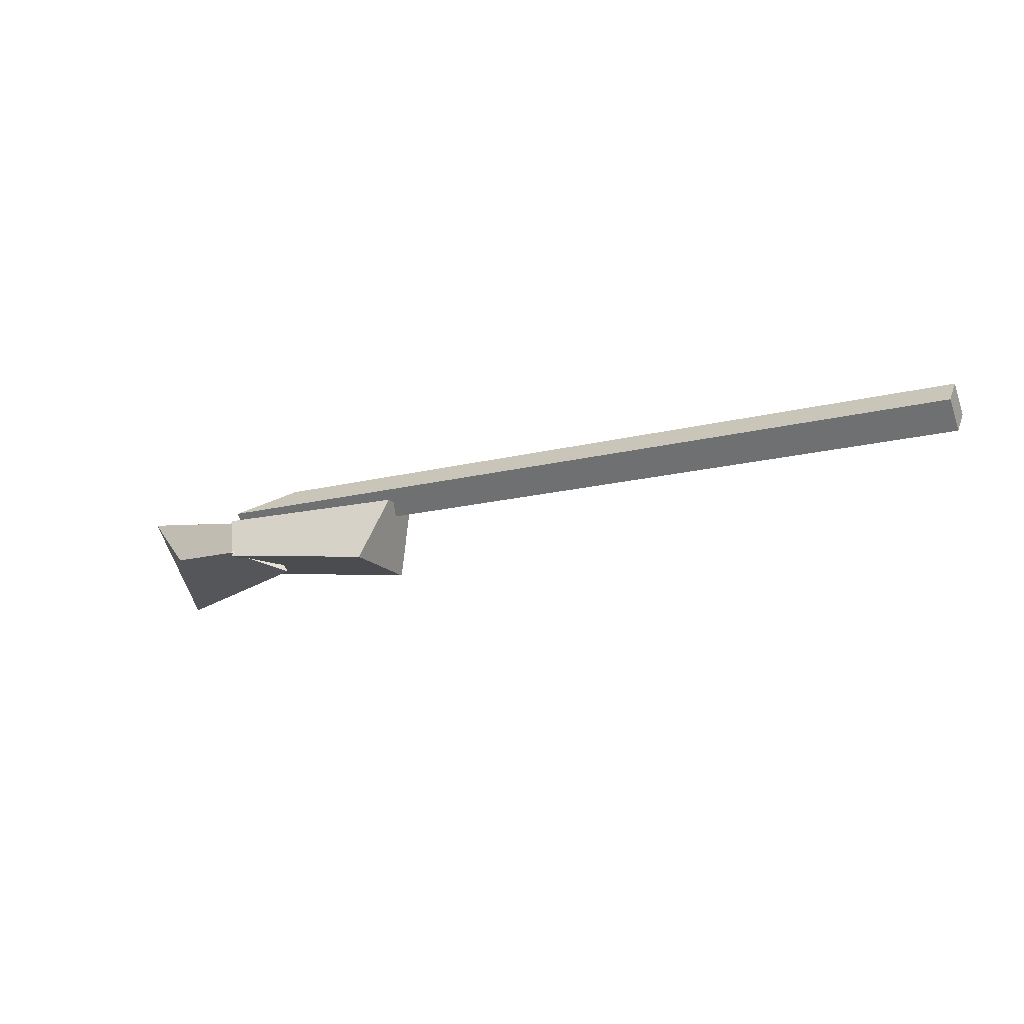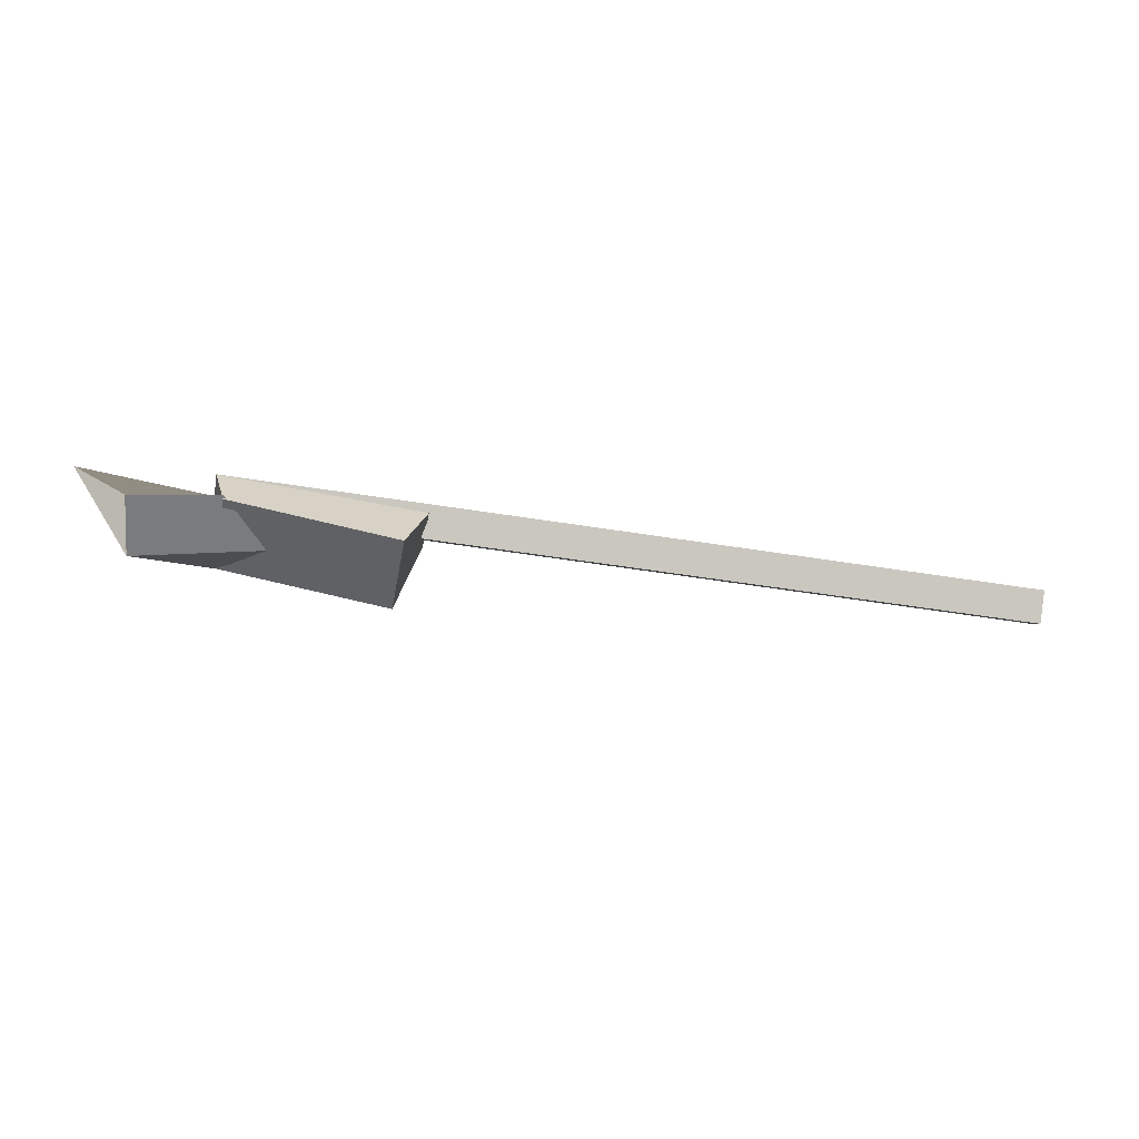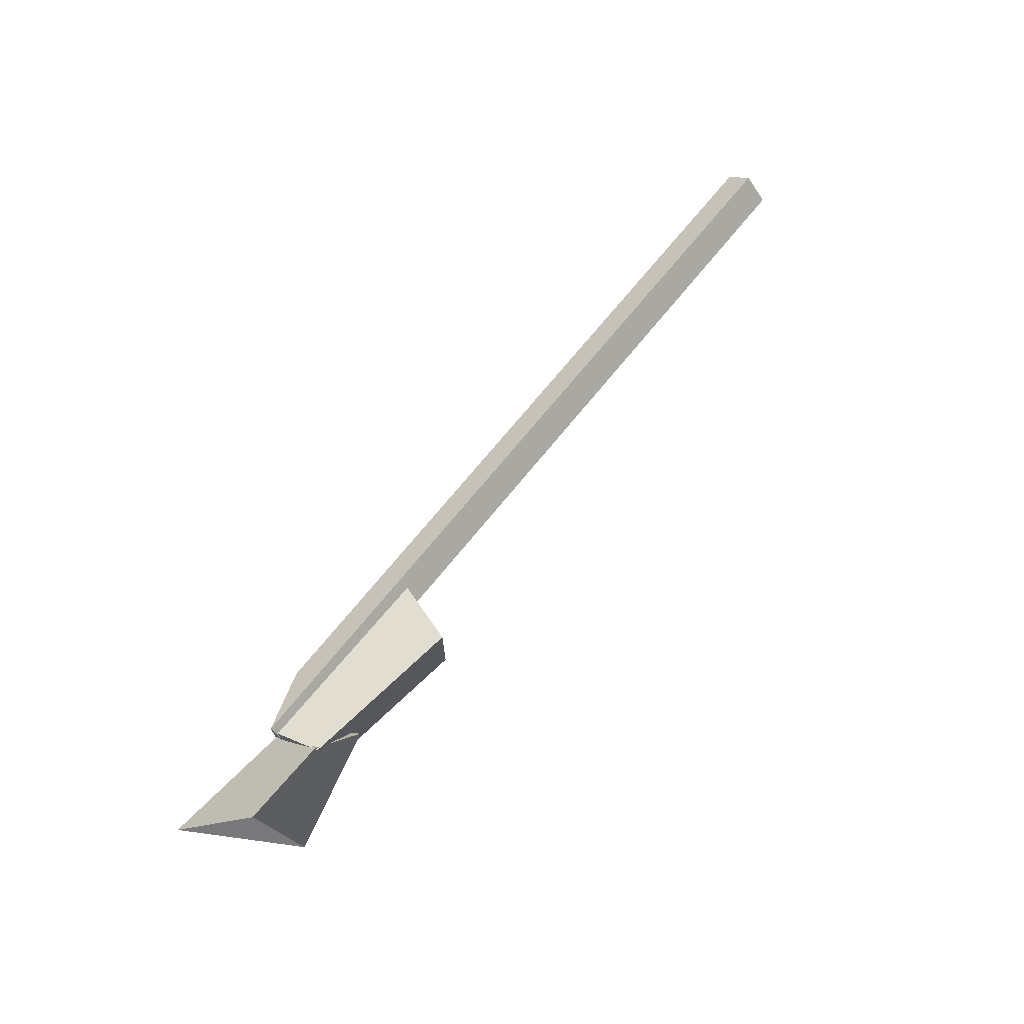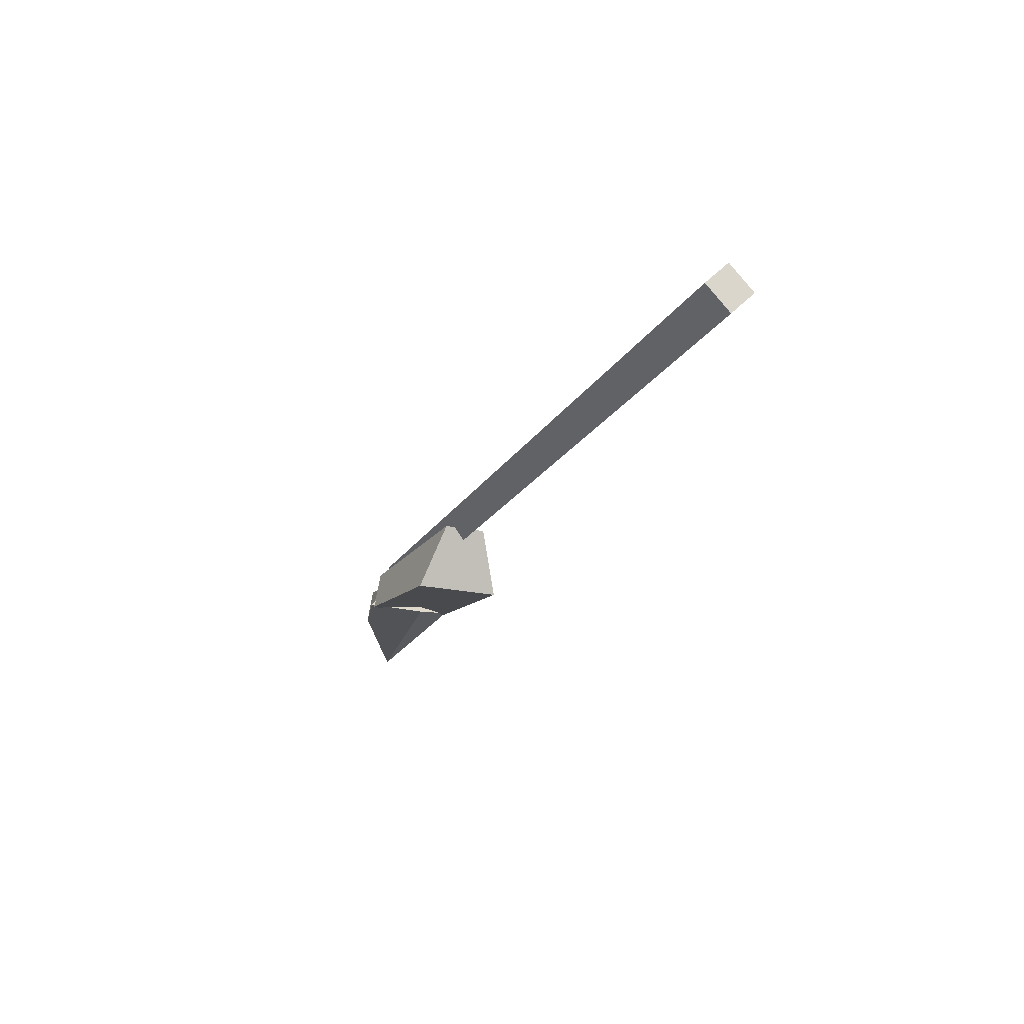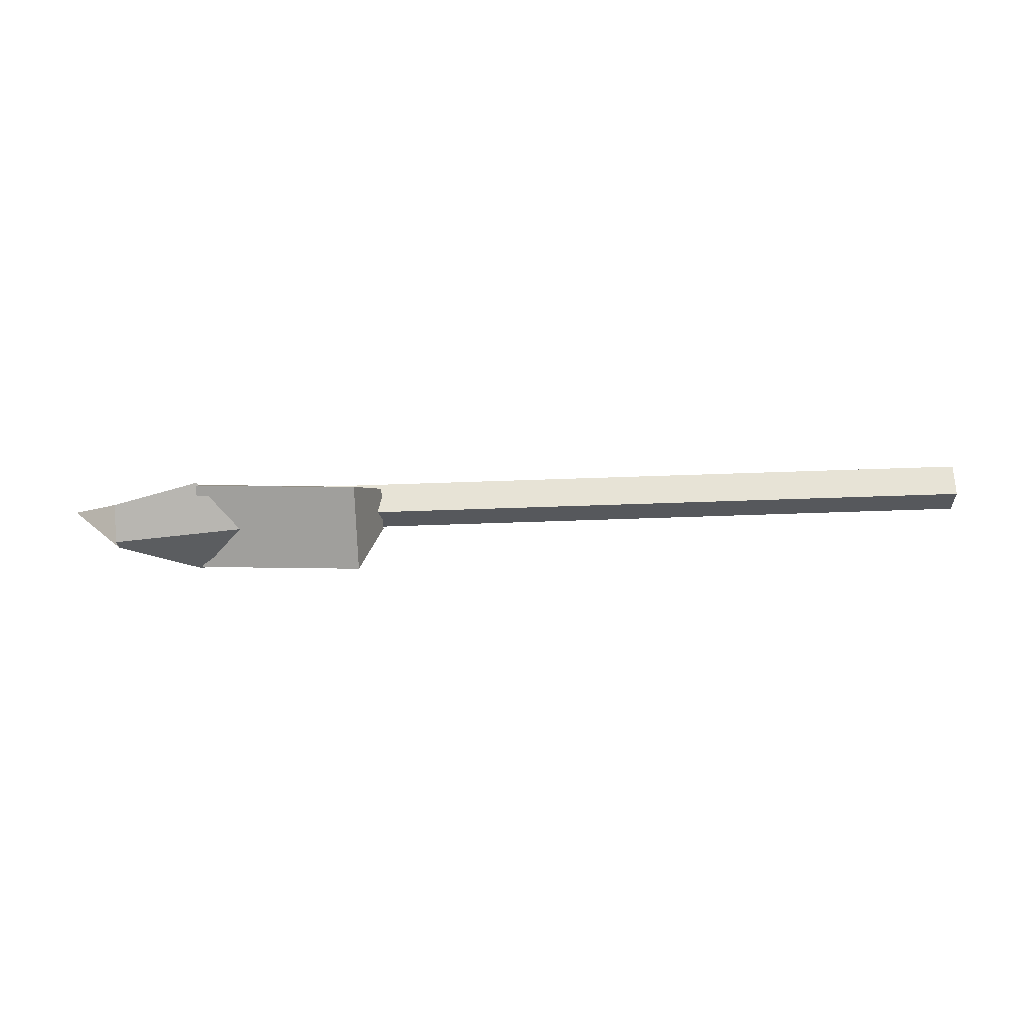
<metadata>
{"format":"obj","ext":"obj","renderer":"f3d","projection":"perspective","resolution":1024,"background":"white","views":[{"elev":-16.7,"azim":27.4,"up":"+Y"},{"elev":-46.5,"azim":-10.7,"up":"+Y"},{"elev":70.4,"azim":-51.1,"up":"+Z"},{"elev":-20.1,"azim":67.5,"up":"+Y"},{"elev":-73.0,"azim":1.9,"up":"+Y"}]}
</metadata>
<code>
o cube
v 2.812 0.4299 -1.422e-15
v 2.812 0.5625 -0.1326
v -1.75 0.4299 1.867e-15
v -1.75 0.5625 -0.1326
v 2.812 0.5625 0.1326
v 2.812 0.6951 -1.395e-15
v -1.75 0.5625 0.1326
v -1.402 0.6951 1.645e-15
v -0.625 0.5 0.125
v -0.625 0.5 -0.125
v -0.75 0.125 0.25
v -0.75 0.125 -0.25
v -1.75 0.5 0.1875
v -1.75 0.5 -0.1875
v -1.688 0.25 0.25
v -1.688 0.25 -0.25
v -1.688 0.2652 0.2652
v -1.688 0.5303 5.898e-17
v -1.438 0.1768 -6.939e-18
v -1.688 0.2652 -0.2652
v -2.188 0.3094 0.1326
v -2.5 0.6187 6.939e-17
v -2.125 0 -3.469e-17
v -2.188 0.3094 -0.1326
f 2 1 3 4
f 7 5 6 8
f 5 1 2 6
f 4 3 7 8
f 3 1 5 7
f 6 2 4 8
f 10 9 11 12
f 15 13 14 16
f 13 9 10 14
f 12 11 15 16
f 11 9 13 15
f 14 10 12 16
f 18 17 19 20
f 23 21 22 24
f 21 17 18 22
f 20 19 23 24
f 19 17 21 23
f 22 18 20 24

</code>
